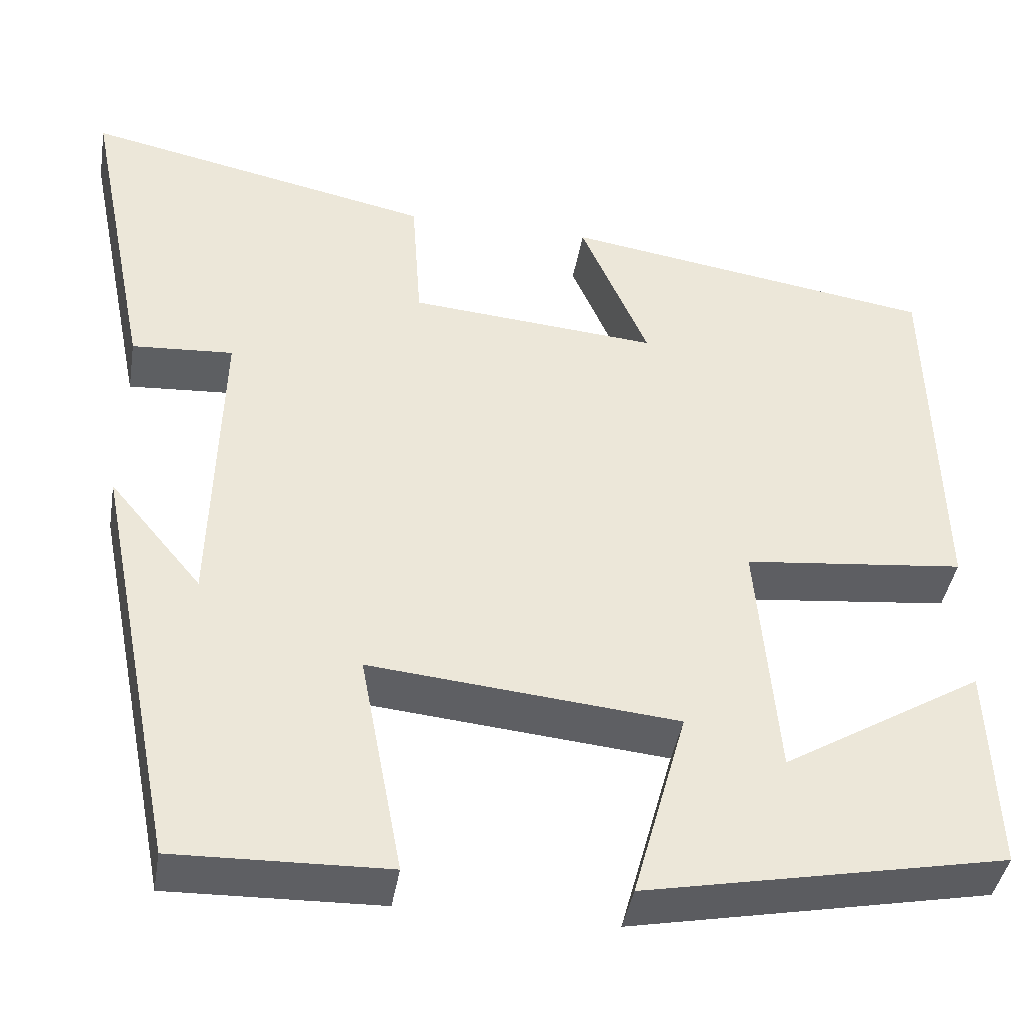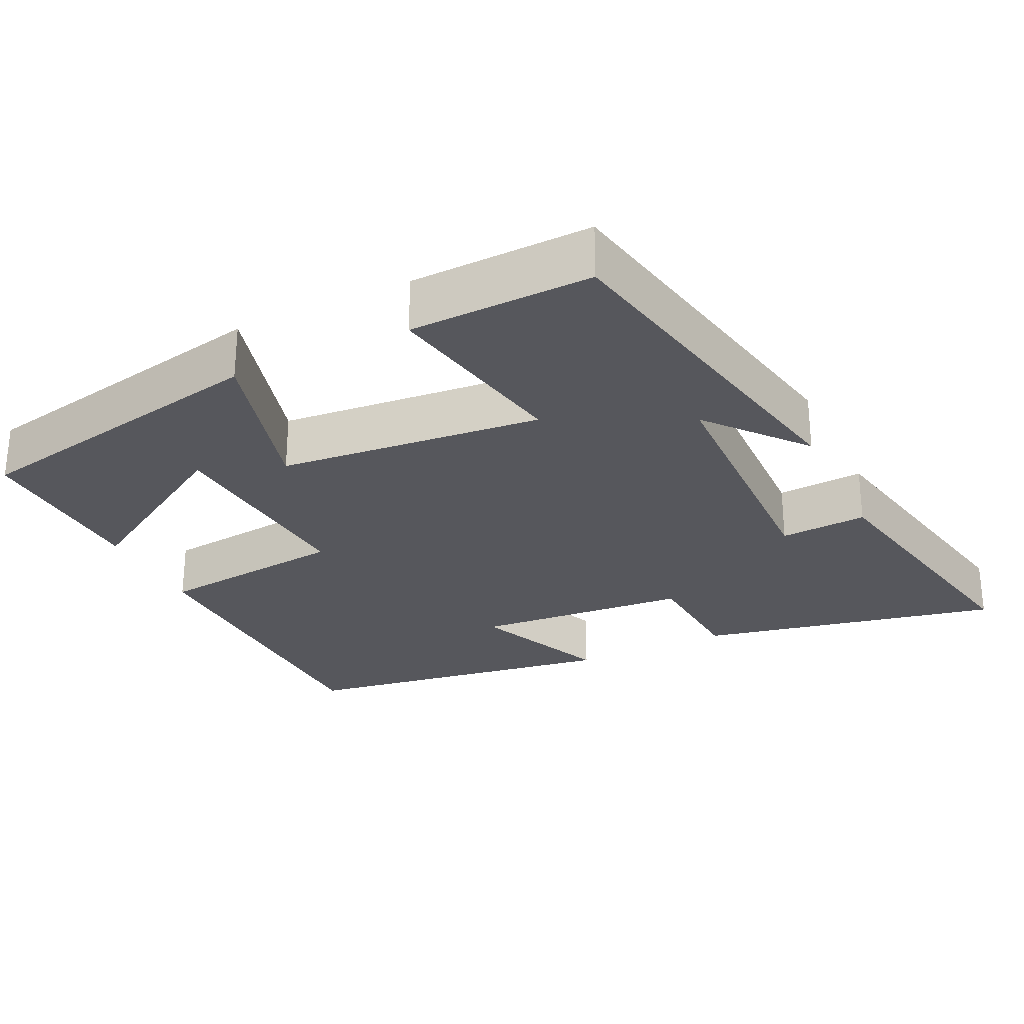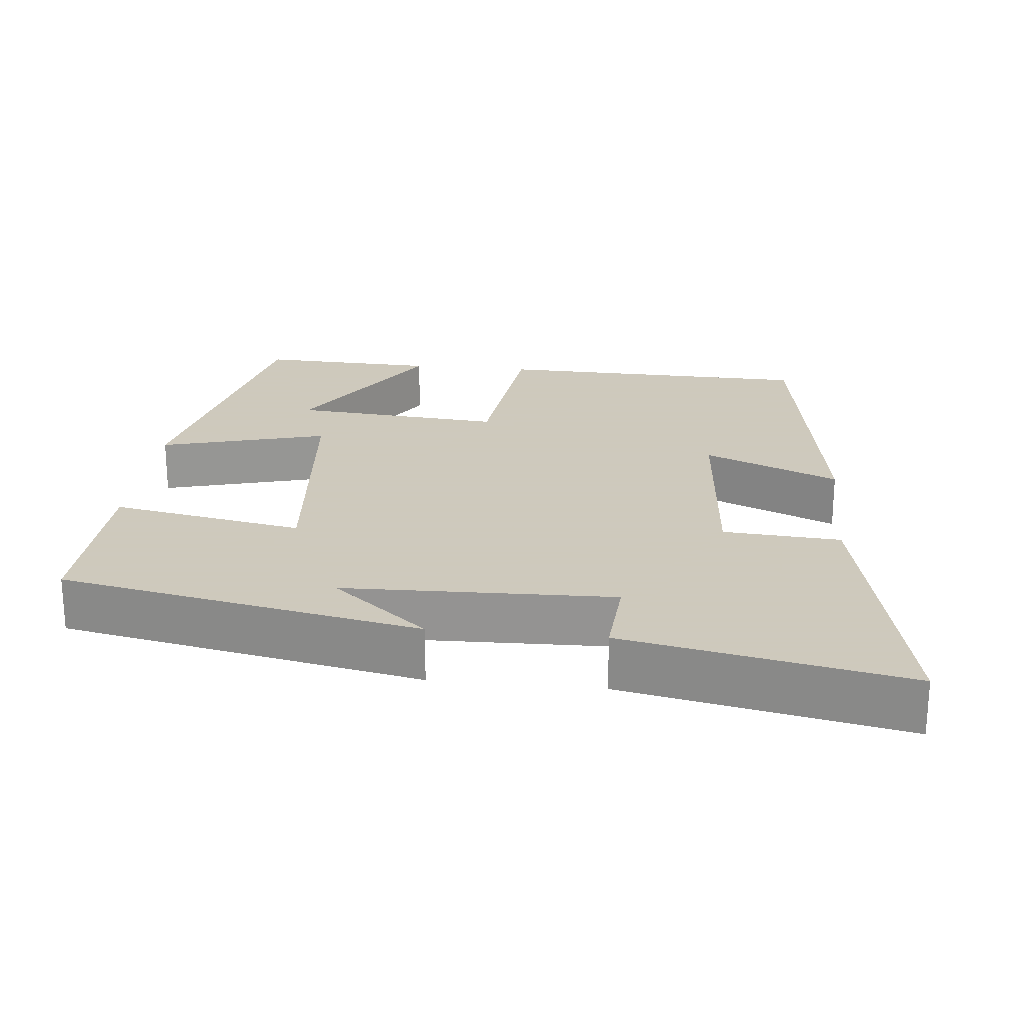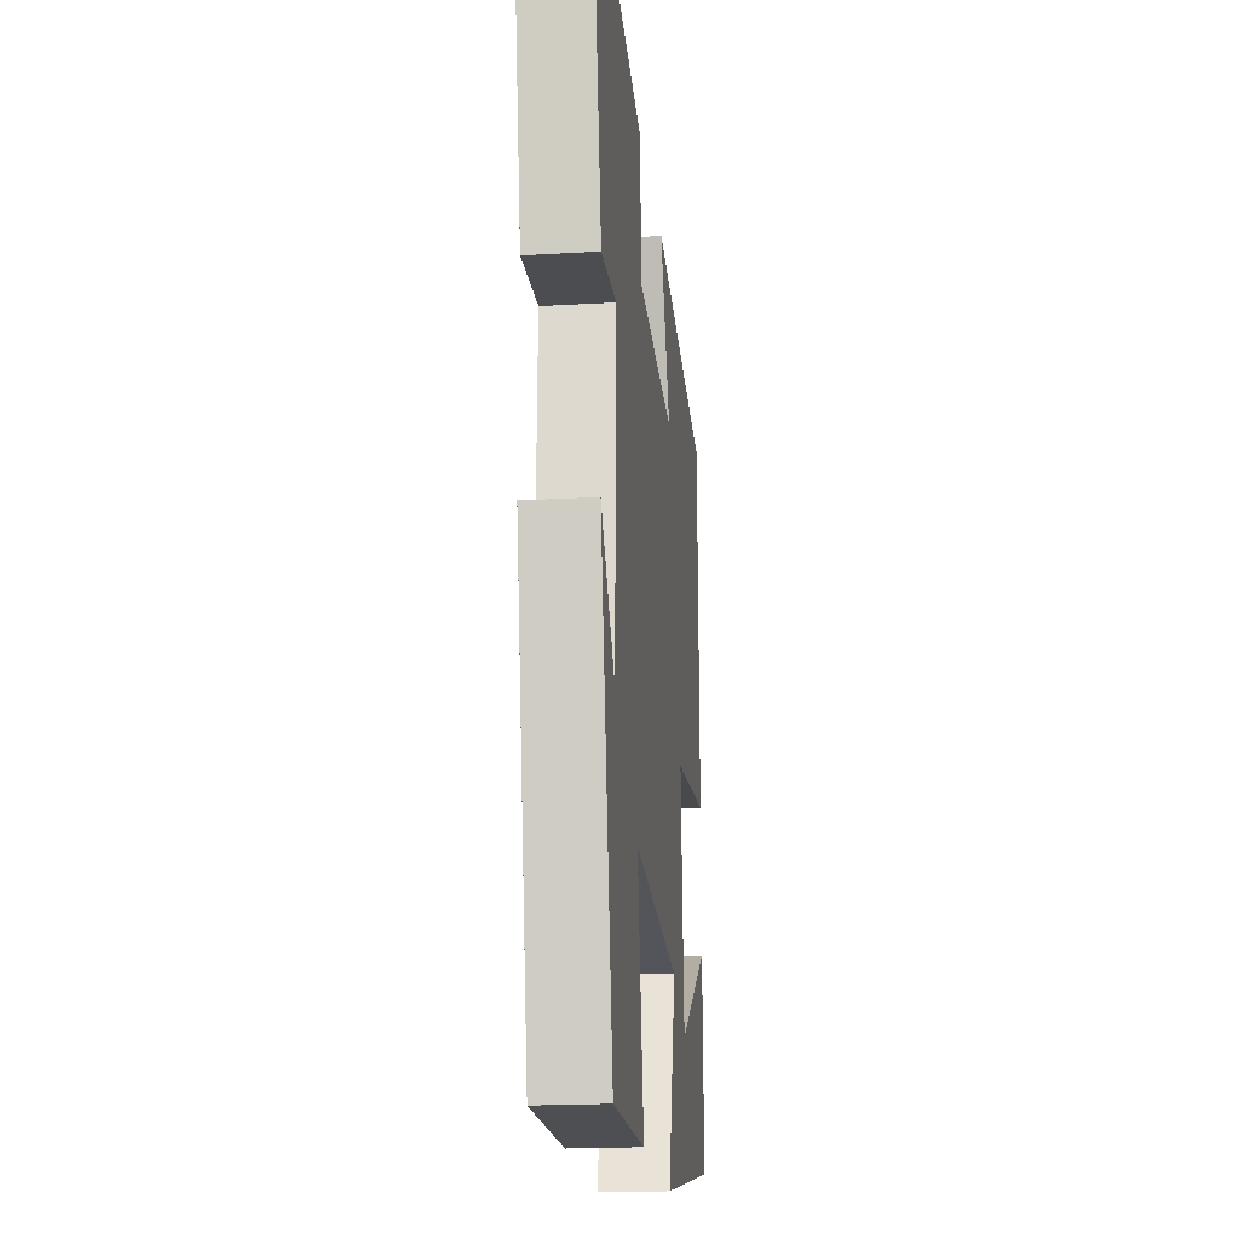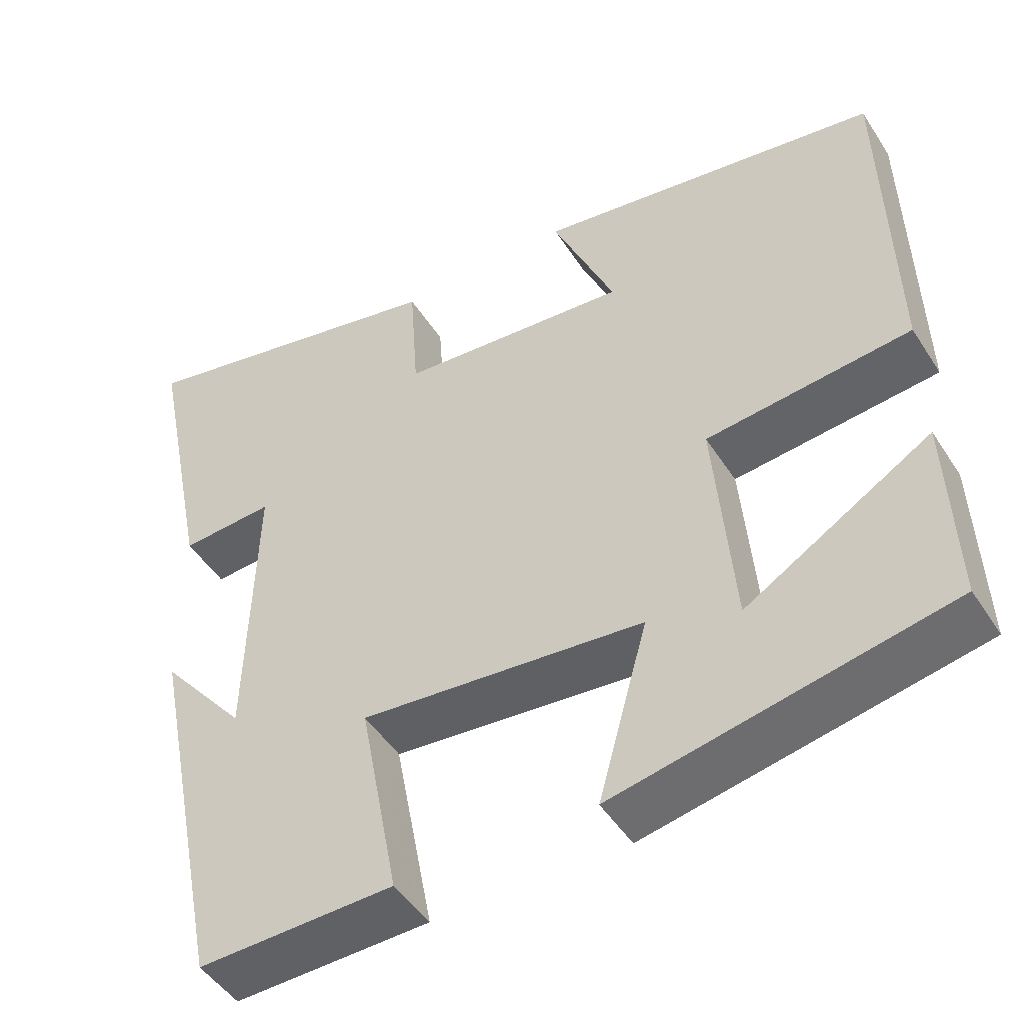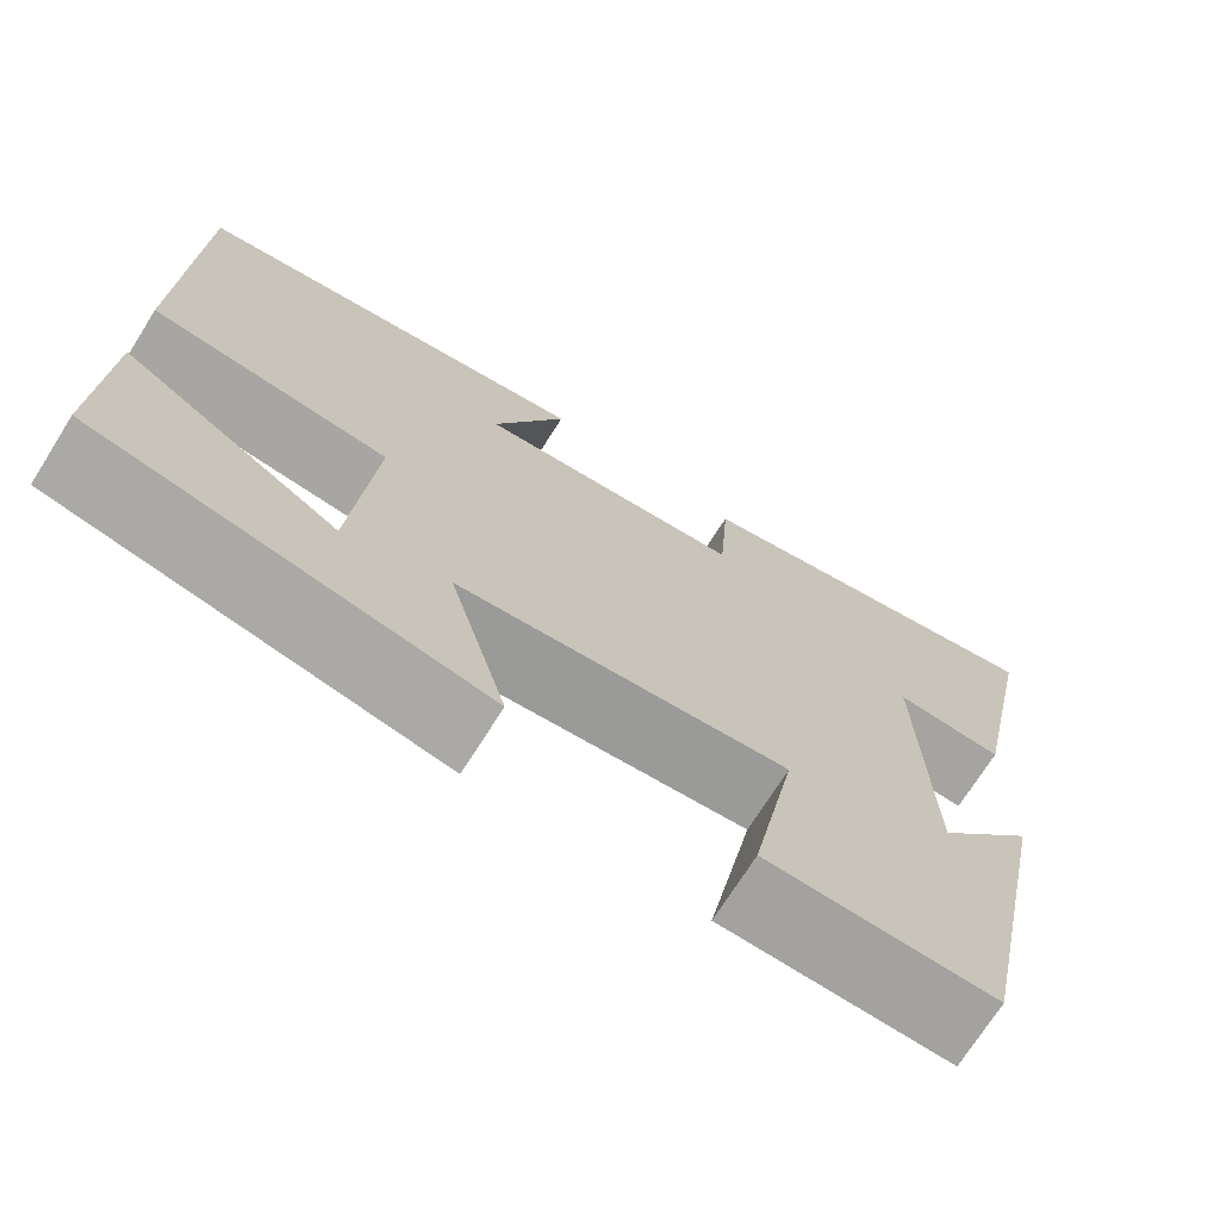
<metadata>
{"format":"obj","ext":"obj","renderer":"f3d","projection":"perspective","resolution":1024,"background":"white","views":[{"elev":-41.5,"azim":-9.4,"up":"+Z"},{"elev":-27.5,"azim":-154.3,"up":"+Y"},{"elev":22.6,"azim":-84.0,"up":"+Y"},{"elev":-19.6,"azim":-83.8,"up":"+Z"},{"elev":-47.7,"azim":31.2,"up":"+Z"},{"elev":-71.7,"azim":147.8,"up":"+Z"}]}
</metadata>
<code>
v 0.509 0.07 -0.416
v 0.09 0.07 -0.5
v 0.153 0.07 -0.273
v -0.205 0.07 -0.239
v -0.156 0.07 -0.5
v -0.403 0.07 -0.507
v -0.5 0.07 -0.019
v -0.392 0.07 -0.149
v -0.382 0.07 0.215
v -0.5 0.07 0.207
v -0.576 0.07 0.586
v -0.168 0.07 0.5
v -0.157 0.07 0.341
v 0.133 0.07 0.317
v 0.054 0.07 0.5
v 0.49 0.07 0.433
v 0.5 0.07 -0.001
v 0.242 0.07 -0.029
v 0.266 0.07 -0.315
v 0.5 0.07 -0.173
v 0.509 0 -0.416
v 0.09 0 -0.5
v 0.153 0 -0.273
v -0.205 0 -0.239
v -0.156 0 -0.5
v -0.403 0 -0.507
v -0.5 0 -0.019
v -0.392 0 -0.149
v -0.382 0 0.215
v -0.5 0 0.207
v -0.576 0 0.586
v -0.168 0 0.5
v -0.157 0 0.341
v 0.133 0 0.317
v 0.054 0 0.5
v 0.49 0 0.433
v 0.5 0 -0.001
v 0.242 0 -0.029
v 0.266 0 -0.315
v 0.5 0 -0.173
f 19 20 1 2
f 18 19 2 3
f 16 17 18
f 14 15 16
f 14 16 18
f 18 3 4
f 14 18 4
f 13 14 4
f 11 12 13
f 10 11 13
f 9 10 13
f 8 9 13 4
f 6 7 8
f 4 5 6 8
f 22 21 40 39
f 23 22 39 38
f 38 37 36
f 36 35 34
f 38 36 34
f 24 23 38
f 24 38 34
f 24 34 33
f 33 32 31
f 33 31 30
f 33 30 29
f 24 33 29 28
f 28 27 26
f 28 26 25 24
f 1 21 22 2
f 2 22 23 3
f 3 23 24 4
f 4 24 25 5
f 5 25 26 6
f 6 26 27 7
f 7 27 28 8
f 8 28 29 9
f 9 29 30 10
f 10 30 31 11
f 11 31 32 12
f 12 32 33 13
f 13 33 34 14
f 14 34 35 15
f 15 35 36 16
f 16 36 37 17
f 17 37 38 18
f 18 38 39 19
f 19 39 40 20
f 20 40 21 1

</code>
